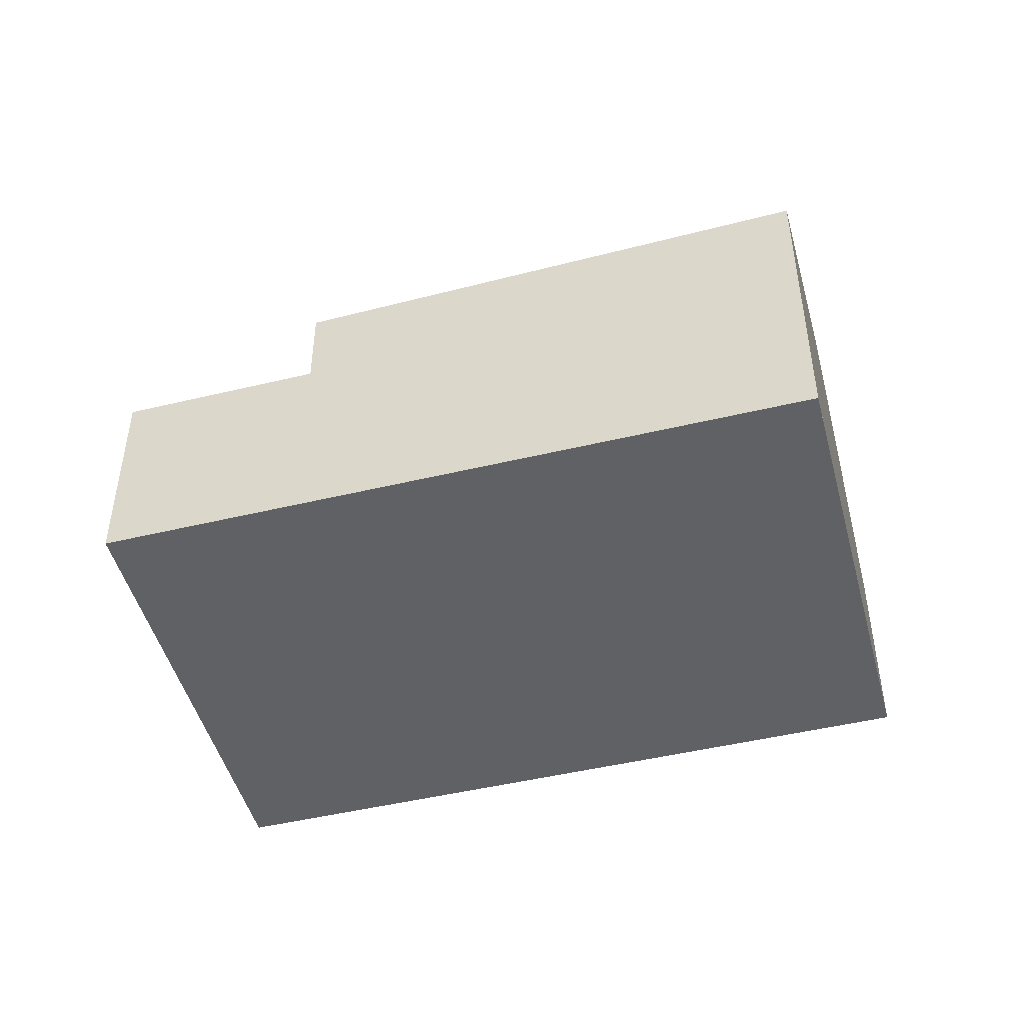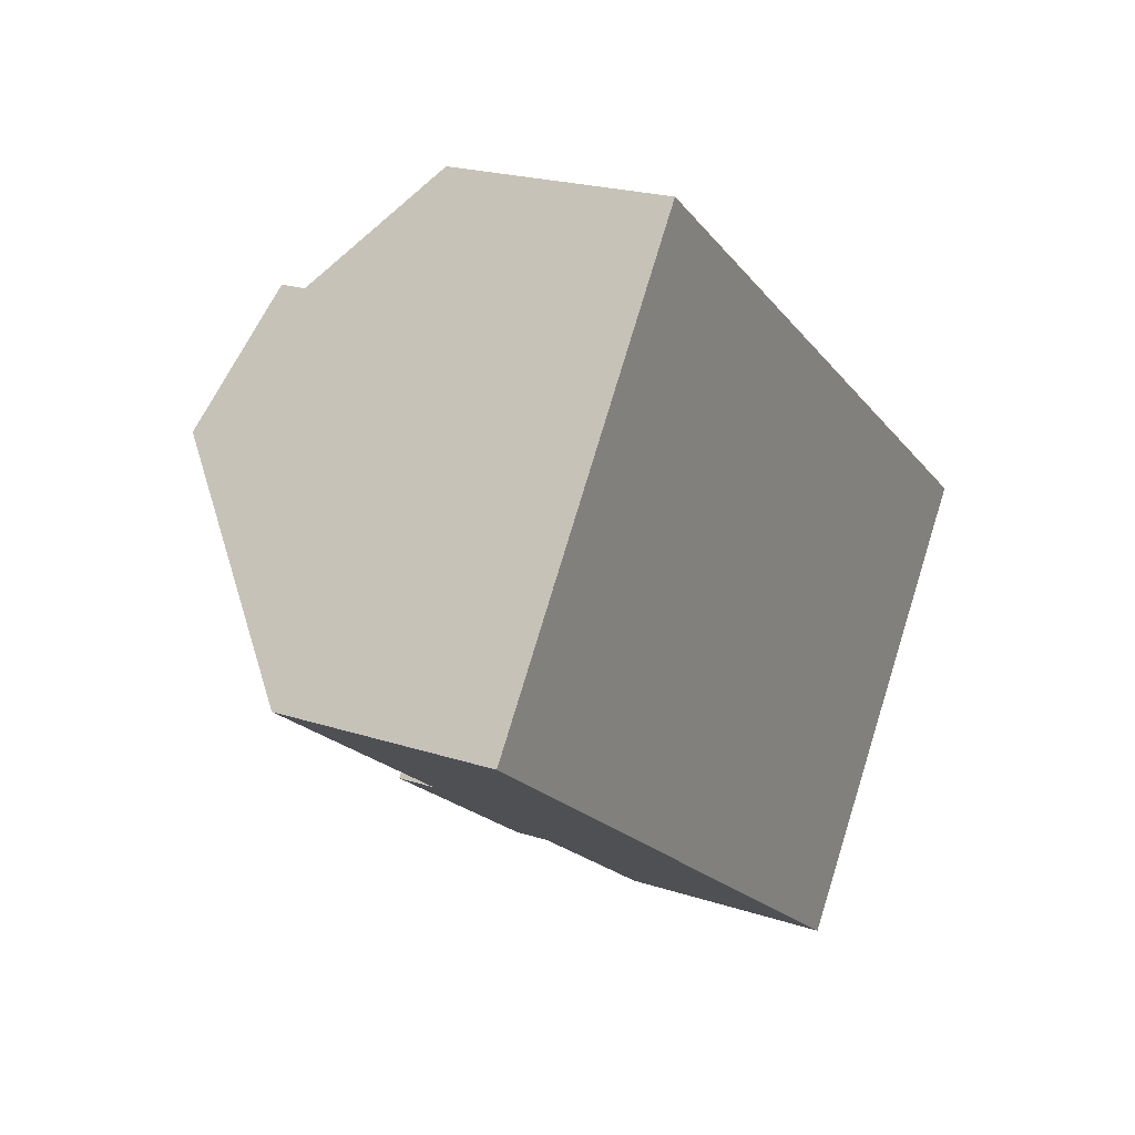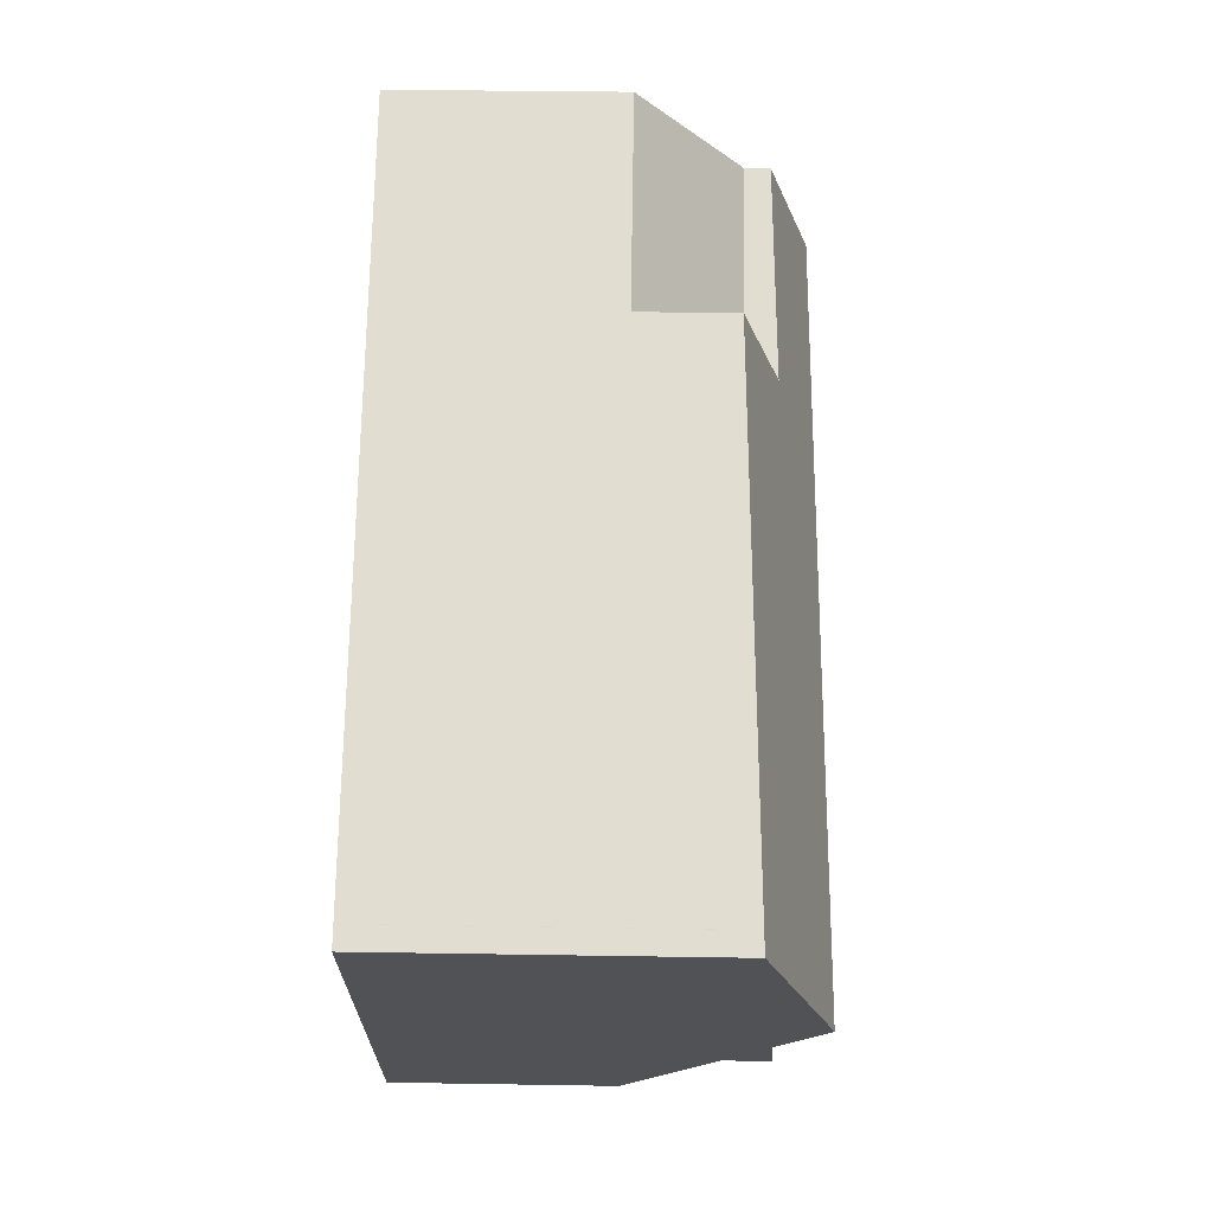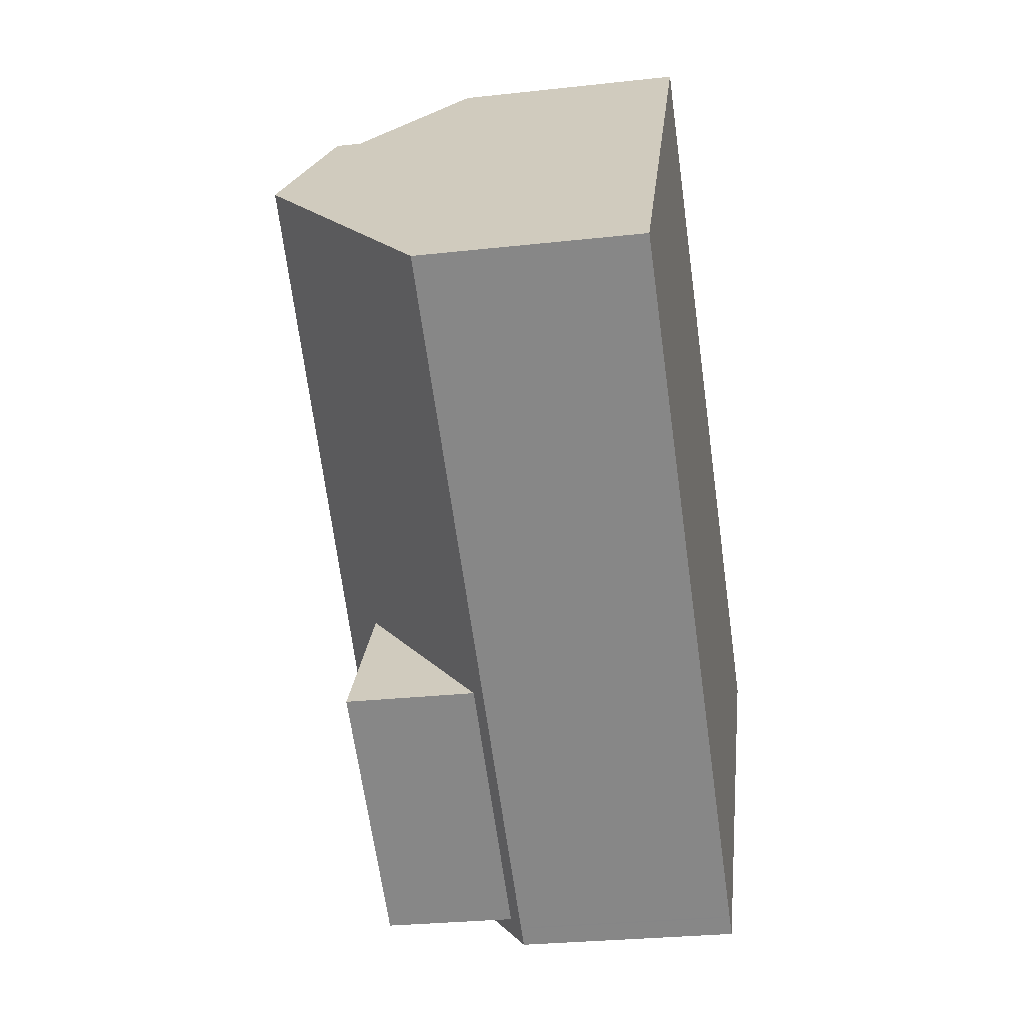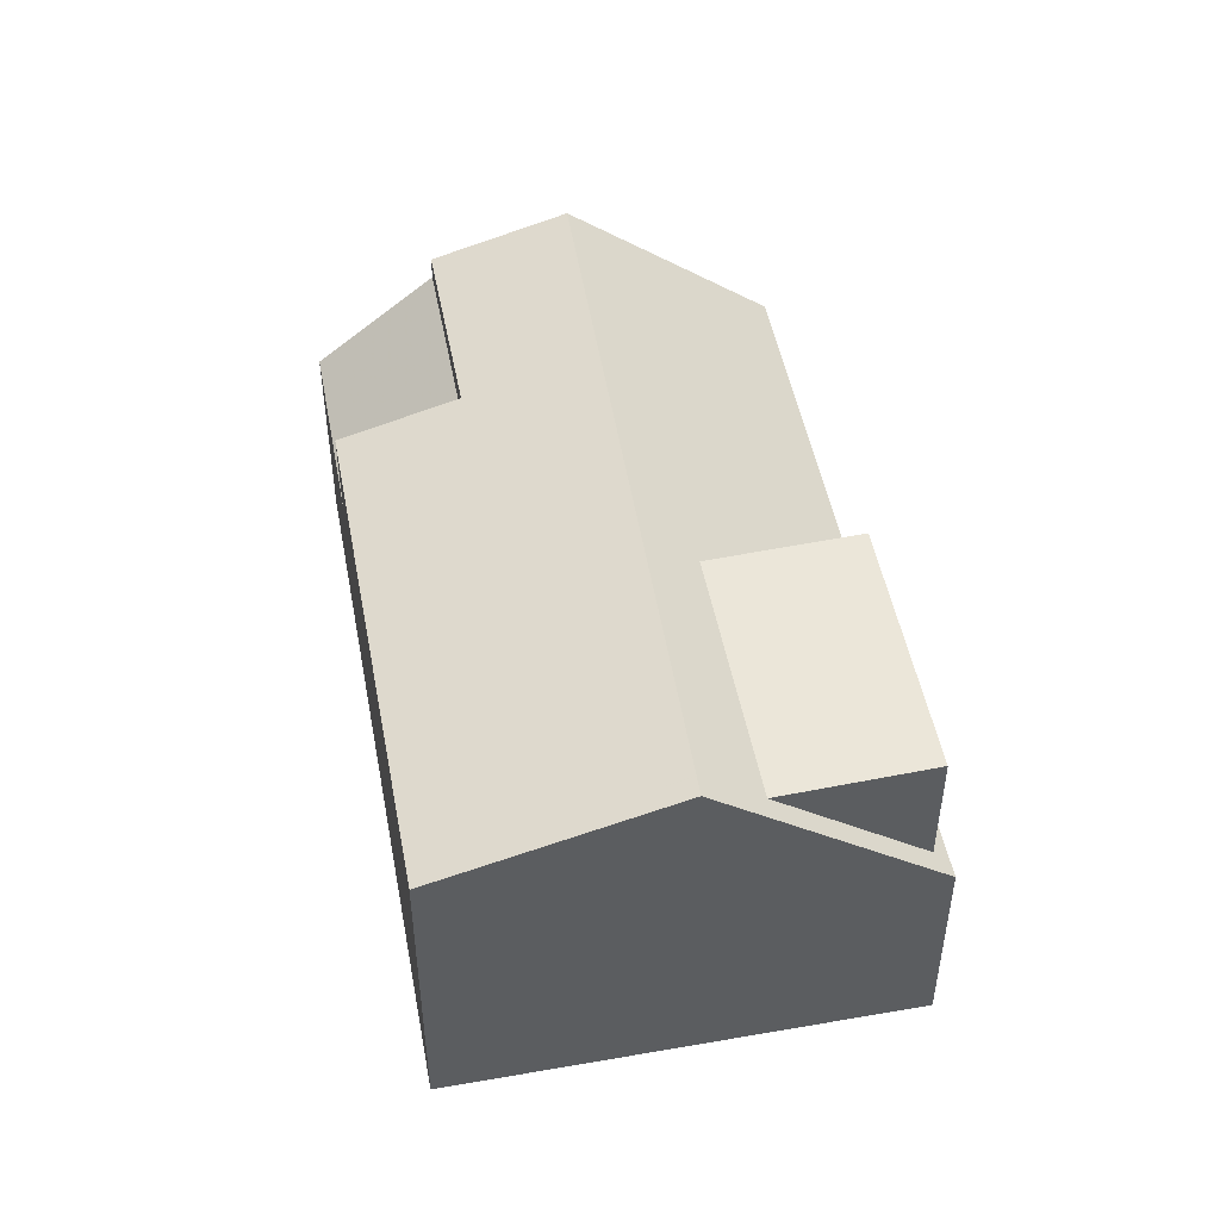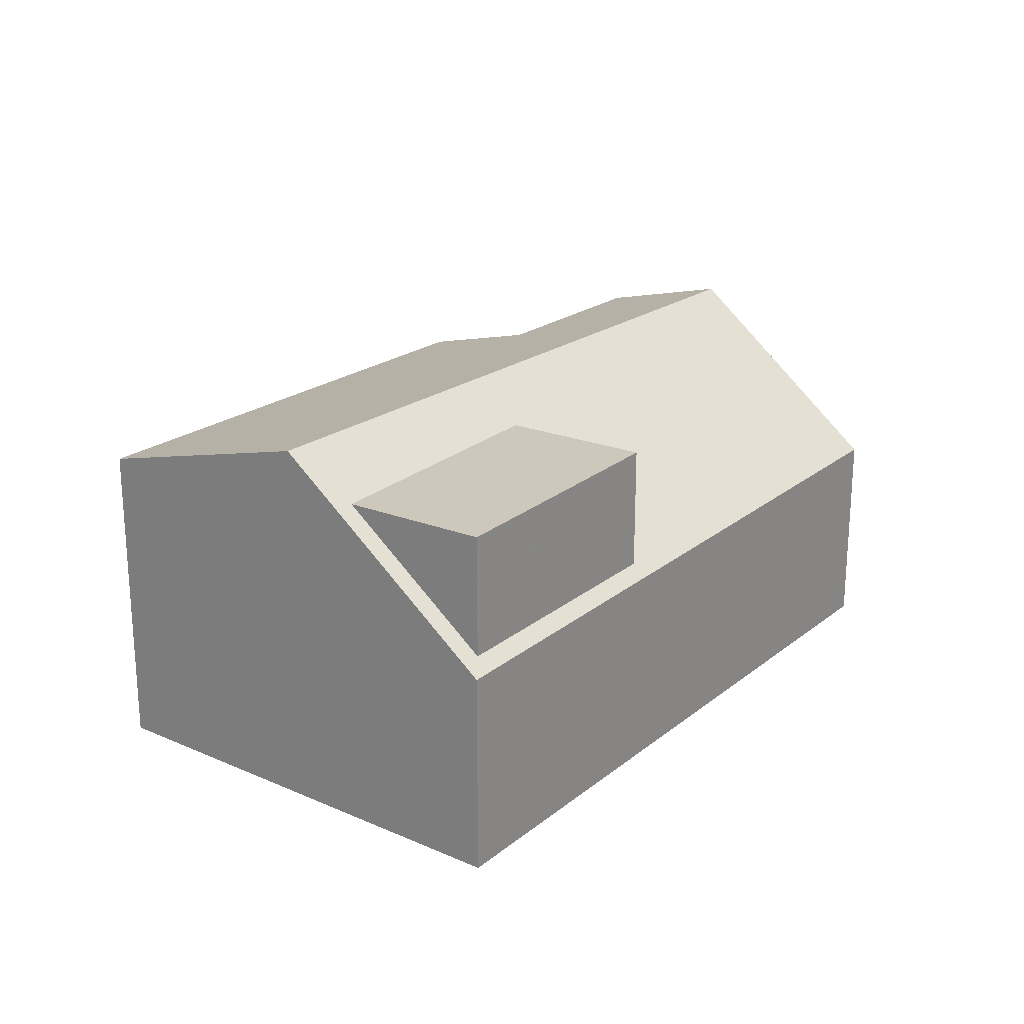
<metadata>
{"format":"obj","ext":"obj","renderer":"f3d","projection":"perspective","resolution":1024,"background":"white","views":[{"elev":-47.9,"azim":-129.5,"up":"+Z"},{"elev":21.4,"azim":120.2,"up":"+Y"},{"elev":33.0,"azim":-88.7,"up":"+Y"},{"elev":-28.1,"azim":99.6,"up":"+Y"},{"elev":49.5,"azim":-65.2,"up":"+Z"},{"elev":23.4,"azim":-17.5,"up":"+Z"}]}
</metadata>
<code>
v -1138 -72.47 3.406
v -1148 -79.47 3.408
v -1152 -73.22 5.231
v -1142 -66.22 3.471
v -1140 -69.69 6.041
v -1150 -76.41 6.314
v -1150 -76.41 6.314
v -1140 -69.69 6.041
v -1140 -69.76 6.044
v -1145 -68.17 4.968
v -1141 -67.85 5.418
v -1145 -68.17 3.48
v -1141 -67.85 5.032
v -1141 -68.47 5.628
v -1150 -76 6.175
v -1145 -74.5 5.542
v -1145 -74.5 5.542
v -1139 -70.21 5.548
v -1149 -77.23 5.538
v -1152 -73.63 5.371
v -1141 -67.92 5.442
v -1142 -68.23 5.438
v -1149 -77.02 5.538
v -1144 -69.51 5.422
v -1141 -67.92 5.033
v -1140 -70.28 5.548
v -1140 -69.76 6.044
v -1141 -68.55 5.634
v -1141 -67.98 5.441
v -1141 -67.92 5.422
v -1138 -72.54 3.406
v -1142 -66.29 3.472
v -1145 -68.43 3.727
v -1145 -68.43 5.056
v -1142 -66.48 3.719
v -1142 -66.55 3.719
v -1152 -73.48 5.319
v -1144 -76.55 3.594
v -1144 -76.55 5.637
v -1148 -79.07 5.633
v -1144 -76.55 5.637
v -1138 -72.28 3.584
v -1138 -72.36 3.584
v -1148 -79.07 3.6
v -1148 -79.27 3.6
v -1150 -76.22 6.306
v -1149 -77.03 5.538
v -1150 -76.22 6.306
v -1150 -75.79 6.16
v -1152 -73.47 5.373
v -1148 -79.08 3.6
v -1152 -73.28 5.308
v -1152 -73.02 5.221
v -1147 -79.28 3.408
v -1143 -71.56 6.117
v -1142 -72.17 5.545
v -1143 -71.56 6.117
v -1143 -70.57 5.78
v -1144 -69.51 5.422
v -1141 -74.23 3.588
v -1145 -68.43 5.056
v -1145 -68.17 4.968
v -1145 -68.43 3.727
v -1145 -68.17 3.48
v -1141 -74.42 3.406
v -1144 -69.8 5.041
v -1144 -69.8 5.435
v -1144 -69.8 5.519
v -1144 -69.8 5.041
v -1144 -69.8 5.435
v -1144 -69.8 5.519
v -1142 -68.23 5.438
v -1144 -69.8 5.519
v -1151 -74.64 5.772
v -1144 -69.8 5.041
v -1141 -67.85 5.418
v -1141 -67.92 5.422
v -1141 -67.85 5.032
v -1141 -67.92 5.033
v -1151 -74.84 5.782
v -1146 -73.64 6.201
v -1145 -74.33 5.542
v -1147 -71.28 5.4
v -1147 -71.96 5.632
v -1146 -72.9 5.95
v -1146 -73.64 6.201
v -1144 -76.38 3.594
v -1148 -70.34 5.081
v -1148 -70.59 5.168
v -1144 -76.58 3.407
v -1145 -74.5 5.542
v -1146 -73.79 6.208
v -1147 -72.12 5.64
v -1148 -71.4 5.398
v -1146 -73.79 6.208
v -1146 -73.07 5.962
v -1144 -76.55 3.594
v -1148 -70.75 5.176
v -1148 -70.49 5.089
v -1144 -76.75 3.407
v -1144 -76.55 3.594
v -1144 -76.55 5.637
v -1149 -77.02 5.538
v -1148 -79.07 5.633
v -1150 -75.78 6.159
v -1150 -76.22 6.306
v -1149 -77.02 5.538
v -1148 -79.07 3.6
v -1147 -79.27 3.408
v -1151 -74.64 5.772
v -1148 -79.07 3.6
v -1148 -79.07 5.633
v -1150 -76.22 6.306
v -1151 -73.51 5.387
v -1152 -73.47 5.373
v -1152 -73.02 5.221
v -1152 -73.28 5.308
v -1138 -72.54 3.406
v -1138 -72.47 3.406
v -1138 -72.47 0
v -1138 -72.54 4.441e-16
v -1148 -79.27 3.6
v -1148 -79.47 3.408
v -1148 -79.47 0
v -1148 -79.27 0
v -1152 -73.02 5.221
v -1152 -73.22 5.231
v -1152 -73.22 0
v -1152 -73.02 0
v -1142 -66.48 3.719
v -1142 -66.22 3.471
v -1142 -66.22 4.441e-16
v -1142 -66.48 0
v -1139 -70.21 5.548
v -1140 -69.69 6.041
v -1140 -69.69 0
v -1139 -70.21 0
v -1150 -76 6.175
v -1150 -76.41 6.314
v -1150 -76.41 0
v -1150 -76 0
v -1140 -69.69 6.041
v -1141 -68.47 5.628
v -1141 -68.47 0
v -1140 -69.69 0
v -1151 -74.84 5.782
v -1150 -76 6.175
v -1150 -76 0
v -1151 -74.84 0
v -1138 -72.28 3.584
v -1139 -70.21 5.548
v -1139 -70.21 0
v -1138 -72.28 0
v -1150 -76.41 6.314
v -1149 -77.23 5.538
v -1149 -77.23 0
v -1150 -76.41 0
v -1152 -73.48 5.319
v -1152 -73.63 5.371
v -1152 -73.63 0
v -1152 -73.48 0
v -1141 -68.47 5.628
v -1141 -67.92 5.442
v -1141 -67.92 8.882e-16
v -1141 -68.47 0
v -1141 -74.42 3.406
v -1138 -72.54 3.406
v -1138 -72.54 4.441e-16
v -1141 -74.42 0
v -1142 -66.22 3.471
v -1142 -66.29 3.472
v -1142 -66.29 0
v -1142 -66.22 4.441e-16
v -1141 -67.85 5.032
v -1142 -66.48 3.719
v -1142 -66.48 0
v -1141 -67.85 0
v -1152 -73.22 5.231
v -1152 -73.48 5.319
v -1152 -73.48 0
v -1152 -73.22 0
v -1138 -72.47 3.406
v -1138 -72.28 3.584
v -1138 -72.28 0
v -1138 -72.47 0
v -1149 -77.23 5.538
v -1148 -79.27 3.6
v -1148 -79.27 0
v -1149 -77.23 0
v -1148 -70.49 5.089
v -1152 -73.02 5.221
v -1152 -73.02 0
v -1148 -70.49 0
v -1148 -79.47 3.408
v -1147 -79.28 3.408
v -1147 -79.28 0
v -1148 -79.47 0
v -1142 -66.29 3.472
v -1145 -68.17 3.48
v -1145 -68.17 0
v -1142 -66.29 0
v -1144 -76.58 3.407
v -1141 -74.42 3.406
v -1141 -74.42 0
v -1144 -76.58 0
v -1141 -67.92 5.442
v -1141 -67.85 5.418
v -1141 -67.85 8.882e-16
v -1141 -67.92 8.882e-16
v -1152 -73.63 5.371
v -1151 -74.84 5.782
v -1151 -74.84 0
v -1152 -73.63 0
v -1145 -68.17 4.968
v -1148 -70.34 5.081
v -1148 -70.34 0
v -1145 -68.17 0
v -1144 -76.75 3.407
v -1144 -76.58 3.407
v -1144 -76.58 0
v -1144 -76.75 0
v -1148 -70.34 5.081
v -1148 -70.49 5.089
v -1148 -70.49 0
v -1148 -70.34 0
v -1147 -79.27 3.408
v -1144 -76.75 3.407
v -1144 -76.75 0
v -1147 -79.27 -4.441e-16
v -1147 -79.28 3.408
v -1147 -79.27 3.408
v -1147 -79.27 -4.441e-16
v -1147 -79.28 0
v -1152 -73.02 5.221
v -1152 -73.02 5.221
v -1152 -73.02 0
v -1152 -73.02 0
v -1152 -73.22 0
v -1142 -66.22 0
v -1138 -72.47 0
v -1148 -79.47 0
f 27 5 18 26
f 29 21 14 28
f 28 14 8 9
f 43 26 18 42
f 44 23 40
f 36 32 4 35
f 57 27 26 56
f 30 11 13 25
f 58 28 9 55
f 56 26 43 60
f 64 32 36 63
f 33 12 10 34
f 79 36 35 78
f 75 63 36 79
f 38 17 39
f 42 1 31 43
f 60 43 31 65
f 47 19 6 48
f 114 74 80 20 115
f 46 7 15 49
f 51 45 19 47
f 117 37 3 116
f 115 20 37 117
f 54 2 45 51
f 92 81 82 91
f 94 83 84 93
f 96 85 86 95
f 91 82 87 97
f 99 88 89 98
f 98 89 83 94
f 97 87 90 100
f 67 22 30 25 66
f 68 22 67
f 69 33 34 24 70
f 70 24 71
f 72 29 28 58 73
f 93 84 85 96
f 76 21 29 77
f 77 29 72
f 74 49 15 80
f 81 57 56 82
f 83 59 73 84
f 85 58 55 86
f 82 56 60 87
f 88 62 61 89
f 89 61 59 83
f 87 60 65 90
f 84 73 58 85
f 112 102 101 111
f 107 47 48 113
f 110 74 114
f 106 46 49 105
f 108 51 47 107
f 98 52 53 99
f 94 50 52 98
f 109 54 51 108
f 105 49 74 110
f 103 16 41 104
f 105 96 95 106
f 108 97 100 109
f 110 93 96 105
f 113 92 91 107
f 114 50 94 93 110
f 115 50 114
f 116 53 52 117
f 117 52 50 115
f 119 120 121 118
f 123 124 125 122
f 127 128 129 126
f 131 132 133 130
f 135 136 137 134
f 139 140 141 138
f 143 144 145 142
f 147 148 149 146
f 151 152 153 150
f 155 156 157 154
f 159 160 161 158
f 163 164 165 162
f 167 168 169 166
f 171 172 173 170
f 175 176 177 174
f 179 180 181 178
f 183 184 185 182
f 187 188 189 186
f 191 192 193 190
f 195 196 197 194
f 199 200 201 198
f 203 204 205 202
f 207 208 209 206
f 211 212 213 210
f 215 216 217 214
f 219 220 221 218
f 223 224 225 222
f 227 228 229 226
f 231 232 233 230
f 235 236 237 234
f 239 240 241 238

</code>
